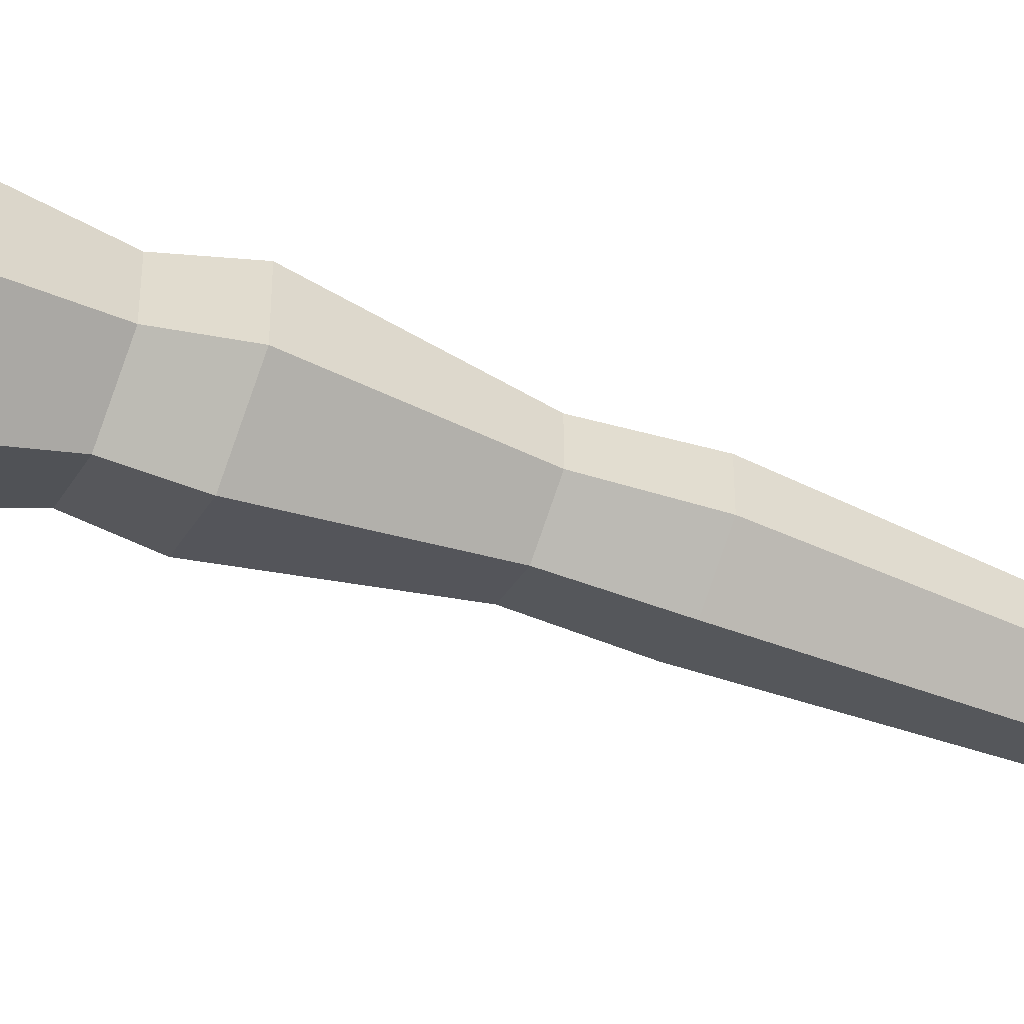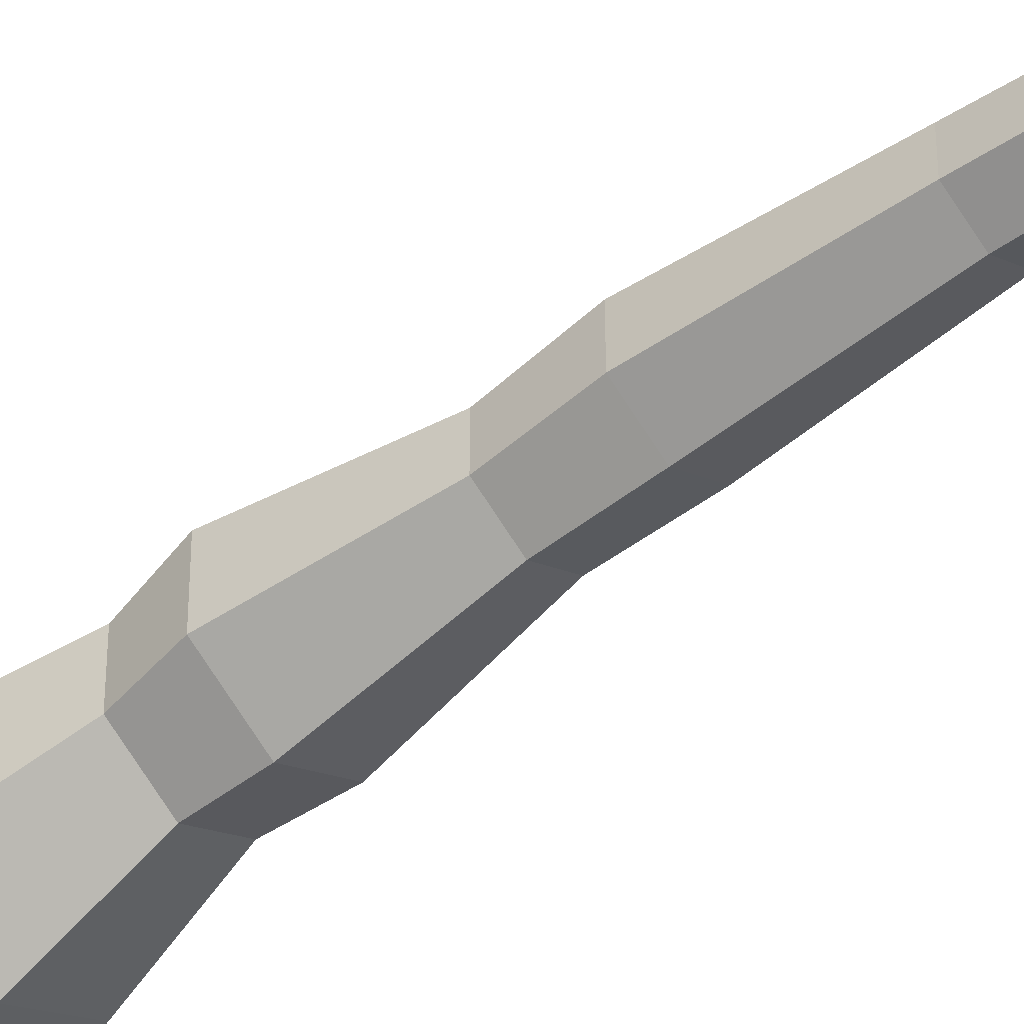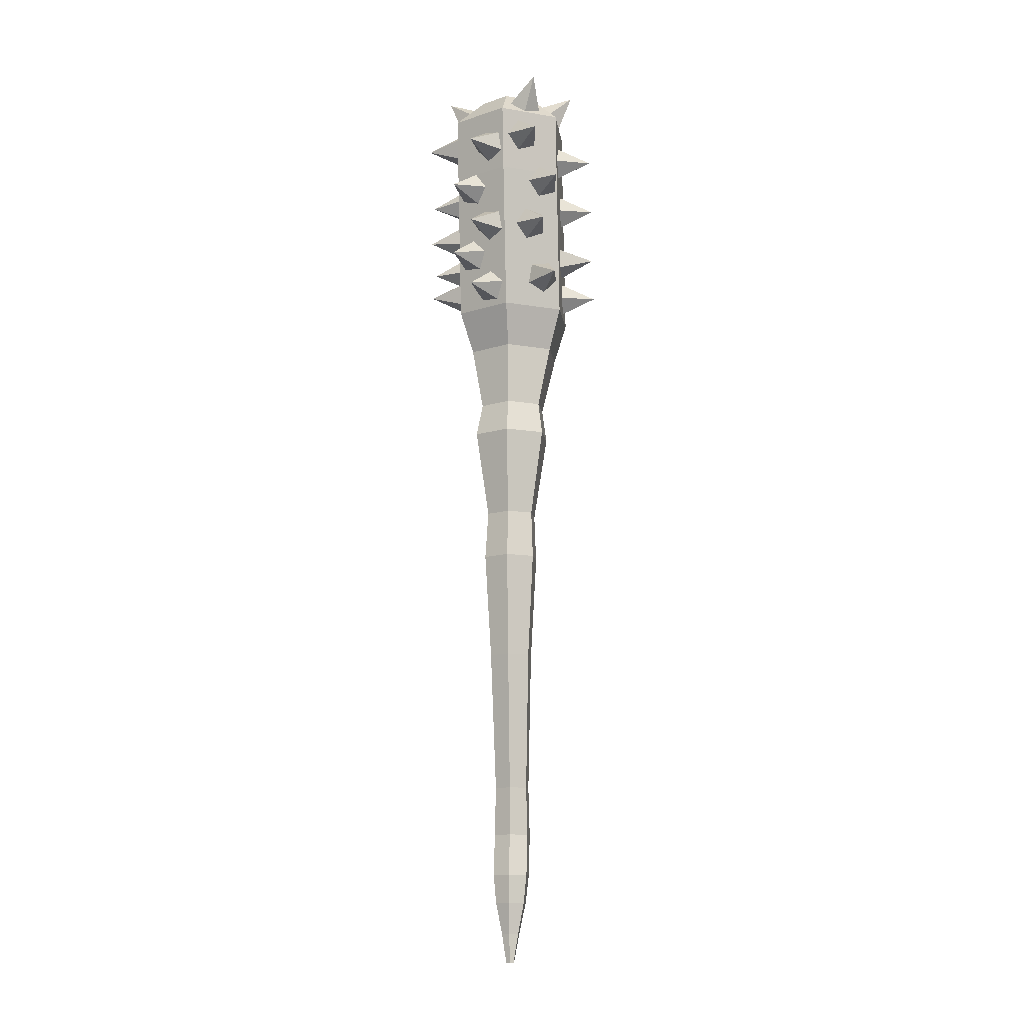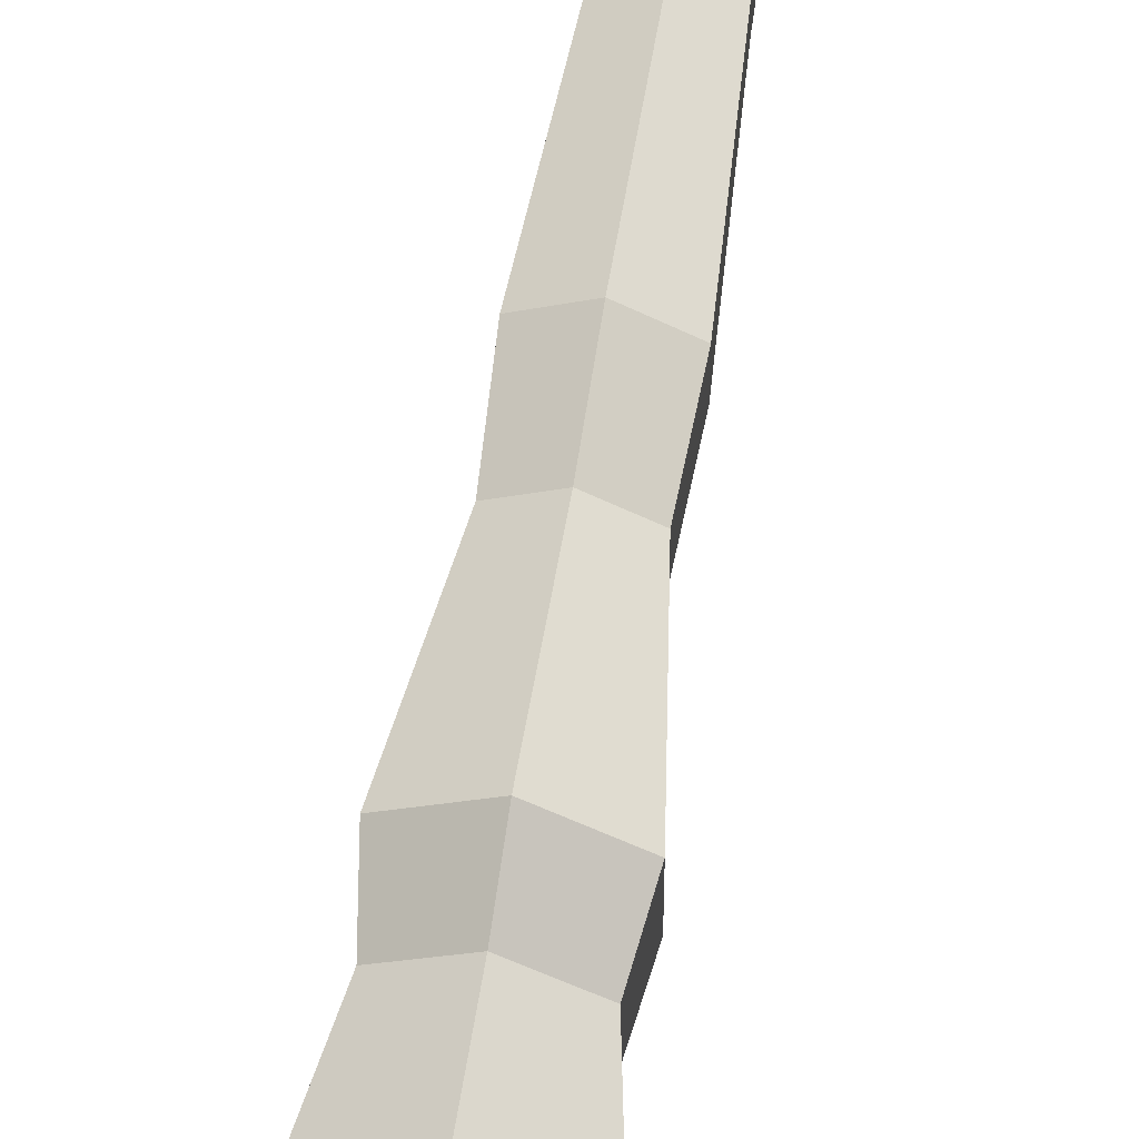
<metadata>
{"format":"obj","ext":"obj","renderer":"f3d","projection":"perspective","resolution":1024,"background":"white","views":[{"elev":-56.4,"azim":-112.6,"up":"+Z"},{"elev":-48.1,"azim":-49.9,"up":"+Z"},{"elev":-11.9,"azim":7.7,"up":"+Y"},{"elev":61.5,"azim":-170.8,"up":"+Z"}]}
</metadata>
<code>
o Cylinder
v -0 -2.993 0.1248
v -0 -3.211 0.0937
v -0.1002 -2.993 0.067
v -0.05841 -3.211 0.05997
v -0.1002 -2.993 -0.04868
v -0.05841 -3.211 -0.007476
v -0 -2.993 -0.1065
v -0 -3.211 -0.0412
v 0.1002 -2.993 -0.04868
v 0.05841 -3.211 -0.007476
v 0.1002 -2.993 0.067
v 0.05841 -3.211 0.05997
v -0 -3.413 0.07997
v -0.02581 -3.413 0.06507
v -0.02581 -3.413 0.03527
v -0 -3.413 0.02037
v 0.02581 -3.413 0.03527
v 0.02581 -3.413 0.06507
v 0 -2.795 0.1302
v -0.1196 -2.795 0.06112
v -0.1196 -2.795 -0.07698
v 0 -2.795 -0.146
v 0.1196 -2.795 -0.07698
v 0.1196 -2.795 0.06112
v -0 -2.508 0.07207
v -0.1196 -2.508 0.003018
v -0.1196 -2.508 -0.1351
v -0 -2.508 -0.2041
v 0.1196 -2.508 -0.1351
v 0.1196 -2.508 0.003018
v 0 -2.17 0.07359
v -0.112 -2.17 0.008907
v -0.112 -2.17 -0.1205
v 0 -2.17 -0.1851
v 0.112 -2.17 -0.1205
v 0.112 -2.17 0.008907
v 0 -1.199 0.1664
v -0.1391 -1.199 0.08608
v -0.1391 -1.199 -0.0746
v 0 -1.199 -0.1549
v 0.1391 -1.199 -0.0746
v 0.1391 -1.199 0.08608
v -0 -0.4641 0.2226
v -0.1789 -0.4641 0.1193
v -0.1789 -0.4641 -0.08731
v -0 -0.4641 -0.1906
v 0.1789 -0.4641 -0.08731
v 0.1789 -0.4641 0.1193
v -0 -0.1258 0.1739
v -0.1634 -0.1258 0.07957
v -0.1634 -0.1258 -0.1091
v -0 -0.1258 -0.2034
v 0.1634 -0.1258 -0.1091
v 0.1634 -0.1258 0.07957
v -0 0.4894 0.2499
v -0.25 0.4894 0.1056
v -0.25 0.4894 -0.183
v -0 0.4894 -0.3273
v 0.25 0.4894 -0.183
v 0.25 0.4894 0.1056
v -0 0.7286 0.1657
v -0.2155 0.7286 0.04129
v -0.2155 0.7286 -0.2075
v -0 0.7286 -0.3319
v 0.2155 0.7286 -0.2075
v 0.2155 0.7286 0.04129
v -0 1.176 0.1699
v -0.299 1.176 -0.002747
v -0.299 1.176 -0.348
v -0 1.176 -0.5207
v 0.299 1.176 -0.348
v 0.299 1.176 -0.002747
v -0 1.47 0.2869
v -0.3848 1.47 0.06473
v -0.3848 1.47 -0.3796
v -0 1.47 -0.6018
v 0.3848 1.47 -0.3796
v 0.3848 1.47 0.06473
v -0 2.509 0.4432
v -0.3848 2.509 0.2211
v -0.3848 2.509 -0.2233
v -0 2.509 -0.4454
v 0.3848 2.509 -0.2233
v 0.3848 2.509 0.2211
v -0 2.964 0.5013
v -0.3848 2.964 0.2792
v -0.3848 2.964 -0.1652
v -0 2.964 -0.3873
v 0.3848 2.964 -0.1652
v 0.3848 2.964 0.2792
v -0 3.169 0.27
v -0.1904 3.169 0.1601
v -0.1904 3.169 -0.05974
v -0 3.169 -0.1696
v 0.1904 3.169 -0.05974
v 0.1904 3.169 0.1601
f 1 3 4
f 3 5 6
f 5 7 8
f 8 7 9
f 4 6 15
f 10 9 11
f 12 11 1
f 7 5 21
f 13 15 17
f 12 18 17
f 2 4 14
f 6 8 16
f 2 13 18
f 10 17 16
f 21 20 26
f 11 24 19
f 7 22 23
f 5 3 20
f 9 23 24
f 3 1 19
f 25 31 32
f 23 29 30
f 22 21 27
f 20 19 25
f 24 30 25
f 22 28 29
f 36 35 41
f 25 30 36
f 29 28 34
f 26 32 33
f 30 29 35
f 27 33 34
f 41 40 46
f 33 39 40
f 31 37 38
f 31 36 42
f 35 34 40
f 32 38 39
f 46 45 51
f 38 44 45
f 42 41 47
f 39 45 46
f 37 43 44
f 37 42 48
f 51 50 56
f 44 43 49
f 48 54 49
f 46 52 53
f 45 44 50
f 47 53 54
f 56 55 61
f 53 59 60
f 52 51 57
f 50 49 55
f 54 60 55
f 52 58 59
f 65 71 72
f 60 66 61
f 58 64 65
f 57 56 62
f 59 65 66
f 58 57 63
f 67 72 78
f 64 63 69
f 62 61 67
f 66 72 67
f 64 70 71
f 63 62 68
f 78 77 83
f 71 70 76
f 68 74 75
f 72 71 77
f 69 75 76
f 67 73 74
f 79 84 90
f 75 81 82
f 73 79 80
f 73 78 84
f 77 76 82
f 74 80 81
f 89 95 96
f 83 82 88
f 80 86 87
f 84 83 89
f 81 87 88
f 79 85 86
f 92 96 94
f 88 87 93
f 86 85 91
f 90 96 91
f 88 94 95
f 87 86 92
f 1 4 2
f 3 6 4
f 5 8 6
f 8 9 10
f 4 15 14
f 10 11 12
f 12 1 2
f 7 21 22
f 15 13 14
f 13 17 18
f 17 15 16
f 12 17 10
f 2 14 13
f 6 16 15
f 2 18 12
f 10 16 8
f 21 26 27
f 11 19 1
f 7 23 9
f 5 20 21
f 9 24 11
f 3 19 20
f 25 32 26
f 23 30 24
f 22 27 28
f 20 25 26
f 24 25 19
f 22 29 23
f 36 41 42
f 25 36 31
f 29 34 35
f 26 33 27
f 30 35 36
f 27 34 28
f 41 46 47
f 33 40 34
f 31 38 32
f 31 42 37
f 35 40 41
f 32 39 33
f 46 51 52
f 38 45 39
f 42 47 48
f 39 46 40
f 37 44 38
f 37 48 43
f 51 56 57
f 44 49 50
f 48 49 43
f 46 53 47
f 45 50 51
f 47 54 48
f 56 61 62
f 53 60 54
f 52 57 58
f 50 55 56
f 54 55 49
f 52 59 53
f 65 72 66
f 60 61 55
f 58 65 59
f 57 62 63
f 59 66 60
f 58 63 64
f 67 78 73
f 64 69 70
f 62 67 68
f 66 67 61
f 64 71 65
f 63 68 69
f 78 83 84
f 71 76 77
f 68 75 69
f 72 77 78
f 69 76 70
f 67 74 68
f 79 90 85
f 75 82 76
f 73 80 74
f 73 84 79
f 77 82 83
f 74 81 75
f 89 96 90
f 83 88 89
f 80 87 81
f 84 89 90
f 81 88 82
f 79 86 80
f 96 92 91
f 92 94 93
f 94 96 95
f 88 93 94
f 86 91 92
f 90 91 85
f 88 95 89
f 87 92 93
o Cone.004
v -0.2645 2.002 0.2142
v -0.1698 1.905 0.2543
v -0.2145 1.779 0.2095
v -0.337 1.798 0.1416
v -0.3678 1.936 0.1445
v -0.3898 1.853 0.3992
f 97 102 98
f 98 102 99
f 99 102 100
f 98 100 101
f 100 102 101
f 101 102 97
f 101 97 98
f 98 99 100
o Cone.001
v -0.1685 2.203 0.2999
v -0.04668 2.177 0.3663
v -0.02216 2.038 0.3596
v -0.1289 1.979 0.289
v -0.2193 2.081 0.2521
v -0.2362 2.065 0.5197
f 103 108 104
f 104 108 105
f 105 108 106
f 104 106 107
f 106 108 107
f 107 108 103
f 107 103 104
f 104 105 106
o Cone.002
v -0.2317 2.508 0.3093
v -0.1536 2.394 0.3399
v -0.2192 2.281 0.2875
v -0.3379 2.324 0.2245
v -0.3456 2.465 0.238
v -0.377 2.368 0.4866
f 109 114 110
f 110 114 111
f 111 114 112
f 110 112 113
f 112 114 113
f 113 114 109
f 113 109 110
f 110 111 112
o Cone.003
v -0.0152 2.645 0.4519
v -0.1225 2.586 0.3822
v -0.2119 2.688 0.3437
v -0.1598 2.811 0.3895
v -0.03823 2.785 0.4564
v -0.2289 2.676 0.6115
f 115 120 116
f 116 120 117
f 117 120 118
f 116 118 119
f 118 120 119
f 119 120 115
f 119 115 116
f 116 117 118
o Cone.005
v -0.2217 3.136 0.0646
v -0.2838 3.07 0.1732
v -0.3741 2.975 0.1208
v -0.3677 2.982 -0.02006
v -0.2735 3.081 -0.05482
v -0.4785 3.214 0.05675
f 121 126 122
f 122 126 123
f 123 126 124
f 122 124 125
f 124 126 125
f 125 126 121
f 125 121 122
f 122 123 124
o Cone.006
v 0.2041 3.113 0.215
v 0.2585 3.012 0.2974
v 0.161 2.977 0.3934
v 0.04639 3.056 0.3702
v 0.07303 3.14 0.26
v 0.2345 3.228 0.456
f 127 132 128
f 128 132 129
f 129 132 130
f 128 130 131
f 130 132 131
f 131 132 127
f 131 127 128
f 128 129 130
o Cone.007
v 0.2288 2.852 0.3549
v 0.2261 2.711 0.3385
v 0.1088 2.663 0.4
v 0.03898 2.773 0.4544
v 0.1132 2.89 0.4265
v 0.2626 2.751 0.6017
f 133 138 134
f 134 138 135
f 135 138 136
f 134 136 137
f 136 138 137
f 137 138 133
f 137 133 134
f 134 135 136
o Cone.008
v 0.3734 2.514 0.2285
v 0.3693 2.375 0.2098
v 0.2515 2.326 0.2704
v 0.1827 2.436 0.3267
v 0.258 2.552 0.3007
v 0.4061 2.409 0.4735
f 139 144 140
f 140 144 141
f 141 144 142
f 140 142 143
f 142 144 143
f 143 144 139
f 143 139 140
f 140 141 142
o Cone.009
v 0.2732 2.041 0.2151
v 0.1569 1.987 0.274
v 0.08387 2.093 0.3321
v 0.155 2.212 0.3091
v 0.272 2.18 0.2367
v 0.3073 2.072 0.4797
f 145 150 146
f 146 150 147
f 147 150 148
f 146 148 149
f 148 150 149
f 149 150 145
f 149 145 146
f 146 147 148
o Cone.010
v 0.3121 1.815 0.1586
v 0.3639 1.693 0.1103
v 0.2742 1.59 0.1466
v 0.167 1.649 0.2174
v 0.1904 1.788 0.2248
v 0.3807 1.676 0.3779
f 151 156 152
f 152 156 153
f 153 156 154
f 152 154 155
f 154 156 155
f 155 156 151
f 155 151 152
f 152 153 154
o Cone.011
v 0.3848 2.014 -0.1079
v 0.3848 1.901 -0.192
v 0.3848 1.786 -0.1102
v 0.3848 1.828 0.02452
v 0.3848 1.969 0.02596
v 0.625 1.9 -0.07193
f 157 162 158
f 158 162 159
f 159 162 160
f 158 160 161
f 160 162 161
f 161 162 157
f 161 157 158
f 158 159 160
o Cone.012
v 0.3848 2.425 -0.04971
v 0.3848 2.401 -0.1889
v 0.3848 2.261 -0.2093
v 0.3848 2.199 -0.08273
v 0.3848 2.3 0.01591
v 0.625 2.317 -0.103
f 163 168 164
f 164 168 165
f 165 168 166
f 164 166 167
f 166 168 167
f 167 168 163
f 167 163 164
f 164 165 166
o Cone.013
v 0.3848 2.74 -0.02497
v 0.3848 2.6 -0.04136
v 0.3848 2.541 0.08697
v 0.3848 2.644 0.1827
v 0.3848 2.768 0.1135
v 0.625 2.658 0.06336
f 169 174 170
f 170 174 171
f 171 174 172
f 170 172 173
f 172 174 173
f 173 174 169
f 173 169 170
f 170 171 172
o Cone.014
v 0.25 3.106 -0.04053
v 0.3465 3.004 -0.05691
v 0.387 2.961 0.07142
v 0.3156 3.037 0.1671
v 0.2309 3.126 0.09793
v 0.4803 3.212 0.04781
f 175 180 176
f 176 180 177
f 177 180 178
f 176 178 179
f 178 180 179
f 179 180 175
f 179 175 176
f 176 177 178
o Cone.015
v 0.08883 2.725 -0.3665
v 0.1816 2.627 -0.3256
v 0.2864 2.692 -0.2567
v 0.2585 2.83 -0.2552
v 0.1364 2.851 -0.323
v 0.3097 2.771 -0.5122
f 181 186 182
f 182 186 183
f 183 186 184
f 182 184 185
f 184 186 185
f 185 186 181
f 185 181 182
f 182 183 184
o Cone.016
v 0.01901 2.466 -0.4409
v 0.07347 2.336 -0.429
v 0.1948 2.346 -0.3575
v 0.2153 2.482 -0.3252
v 0.1067 2.556 -0.3768
v 0.241 2.469 -0.5922
f 187 192 188
f 188 192 189
f 189 192 190
f 188 190 191
f 190 192 191
f 191 192 187
f 191 187 188
f 188 189 190
o Cone.017
v 0.2739 2.183 -0.3364
v 0.1556 2.156 -0.4087
v 0.1498 2.017 -0.433
v 0.2645 1.958 -0.3756
v 0.3412 2.061 -0.3159
v 0.3561 2.106 -0.5802
f 193 198 194
f 194 198 195
f 195 198 196
f 194 196 197
f 196 198 197
f 197 198 193
f 197 193 194
f 194 195 196
o Cone.018
v 0.01597 1.745 -0.5512
v 0.07044 1.615 -0.5392
v 0.1918 1.625 -0.4677
v 0.2123 1.761 -0.4354
v 0.1036 1.835 -0.487
v 0.2379 1.748 -0.7024
f 199 204 200
f 200 204 201
f 201 204 202
f 200 202 203
f 202 204 203
f 203 204 199
f 203 199 200
f 200 201 202
o Cone.019
v -0.3582 1.925 -0.3266
v -0.3037 1.804 -0.3762
v -0.1824 1.835 -0.4416
v -0.1618 1.974 -0.4325
v -0.2705 2.03 -0.3614
v -0.3744 1.945 -0.5939
f 205 210 206
f 206 210 207
f 207 210 208
f 206 208 209
f 208 210 209
f 209 210 205
f 209 205 206
f 206 207 208
o Cone.020
v -0.1724 2.13 -0.4029
v -0.05269 2.17 -0.466
v -0.04079 2.31 -0.4518
v -0.1532 2.357 -0.3799
v -0.2346 2.245 -0.3497
v -0.2499 2.274 -0.6164
f 211 216 212
f 212 216 213
f 213 216 214
f 212 214 215
f 214 216 215
f 215 216 211
f 215 211 212
f 212 213 214
o Cone.021
v -0.3394 2.604 -0.2374
v -0.2838 2.483 -0.285
v -0.1628 2.513 -0.3509
v -0.1436 2.653 -0.3441
v -0.2528 2.709 -0.274
v -0.3559 2.619 -0.5051
f 217 222 218
f 218 222 219
f 219 222 220
f 218 220 221
f 220 222 221
f 221 222 217
f 221 217 218
f 218 219 220
o Cone.022
v -0.2213 2.828 -0.2768
v -0.1657 2.708 -0.3244
v -0.04465 2.738 -0.3904
v -0.02548 2.878 -0.3836
v -0.1347 2.934 -0.3134
v -0.2378 2.844 -0.5445
f 223 228 224
f 224 228 225
f 225 228 226
f 224 226 227
f 226 228 227
f 227 228 223
f 227 223 224
f 224 225 226
o Cone.023
v -0.2341 3.078 -0.1308
v -0.2129 2.989 -0.238
v -0.0831 3.011 -0.2888
v -0.02409 3.115 -0.213
v -0.1174 3.156 -0.1153
v -0.2227 3.233 -0.3503
f 229 234 230
f 230 234 231
f 231 234 232
f 230 232 233
f 232 234 233
f 233 234 229
f 233 229 230
f 230 231 232
o Cone.024
v -0.3848 2.511 -0.03952
v -0.3848 2.407 0.05619
v -0.3848 2.284 -0.01298
v -0.3848 2.312 -0.1514
v -0.3848 2.452 -0.1678
v -0.625 2.393 -0.06312
f 235 240 236
f 236 240 237
f 237 240 238
f 236 238 239
f 238 240 239
f 239 240 235
f 239 235 236
f 236 237 238
o Cone.025
v -0.3848 2.91 0.1229
v -0.3848 2.834 0.2417
v -0.3848 2.697 0.2058
v -0.3848 2.689 0.06487
v -0.3848 2.821 0.01358
v -0.625 2.79 0.1298
f 241 246 242
f 242 246 243
f 243 246 244
f 242 244 245
f 244 246 245
f 245 246 241
f 245 241 242
f 242 243 244
o Cone.026
v -0.3848 2.172 -0.03661
v -0.3848 2.154 0.1035
v -0.3848 2.016 0.13
v -0.3848 1.947 0.006326
v -0.3848 2.044 -0.09667
v -0.625 2.067 0.02132
f 247 252 248
f 248 252 249
f 249 252 250
f 248 250 251
f 250 252 251
f 251 252 247
f 251 247 248
f 248 249 250
o Cone.027
v -0.3848 1.756 -0.05901
v -0.3848 1.694 0.06804
v -0.3848 1.554 0.04868
v -0.3848 1.53 -0.09034
v -0.3848 1.654 -0.1569
v -0.625 1.638 -0.03791
f 253 258 254
f 254 258 255
f 255 258 256
f 254 256 257
f 256 258 257
f 257 258 253
f 257 253 254
f 254 255 256
o Cone.028
v -0.3848 1.857 -0.06538
v -0.3848 1.756 -0.1634
v -0.3848 1.818 -0.2904
v -0.3848 1.957 -0.2708
v -0.3848 1.982 -0.1318
v -0.625 1.874 -0.1843
f 259 264 260
f 260 264 261
f 261 264 262
f 260 262 263
f 262 264 263
f 263 264 259
f 263 259 260
f 260 261 262
o Cone.029
v -0.1855 1.74 -0.4541
v -0.267 1.629 -0.4238
v -0.205 1.513 -0.4769
v -0.08521 1.553 -0.5401
v -0.07313 1.693 -0.526
v -0.2823 1.657 -0.6905
f 265 270 266
f 266 270 267
f 267 270 268
f 266 268 269
f 268 270 269
f 269 270 265
f 269 265 266
f 266 267 268
o Cone.030
v 0.3848 1.718 -0.3071
v 0.3848 1.578 -0.3235
v 0.3848 1.519 -0.1951
v 0.3848 1.623 -0.09944
v 0.3848 1.746 -0.1686
v 0.625 1.637 -0.2187
f 271 276 272
f 272 276 273
f 273 276 274
f 272 274 275
f 274 276 275
f 275 276 271
f 275 271 272
f 272 273 274
o Cone.031
v -0.1222 1.737 0.2566
v -0.02742 1.641 0.2967
v -0.0722 1.515 0.2519
v -0.1946 1.533 0.184
v -0.2255 1.671 0.1869
v -0.2475 1.588 0.4415
f 277 282 278
f 278 282 279
f 279 282 280
f 278 280 281
f 280 282 281
f 281 282 277
f 281 277 278
f 278 279 280

</code>
